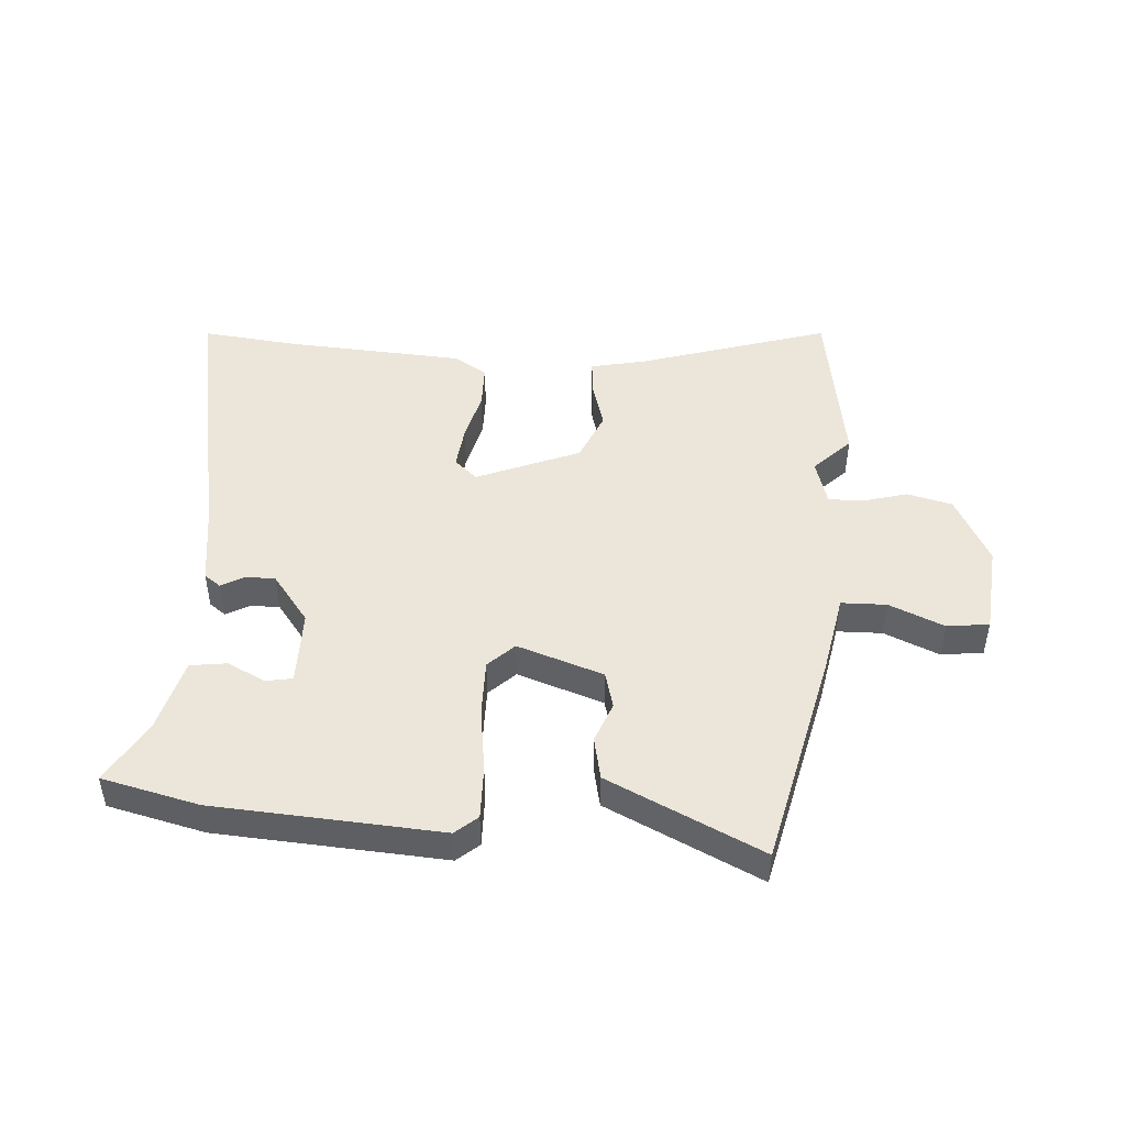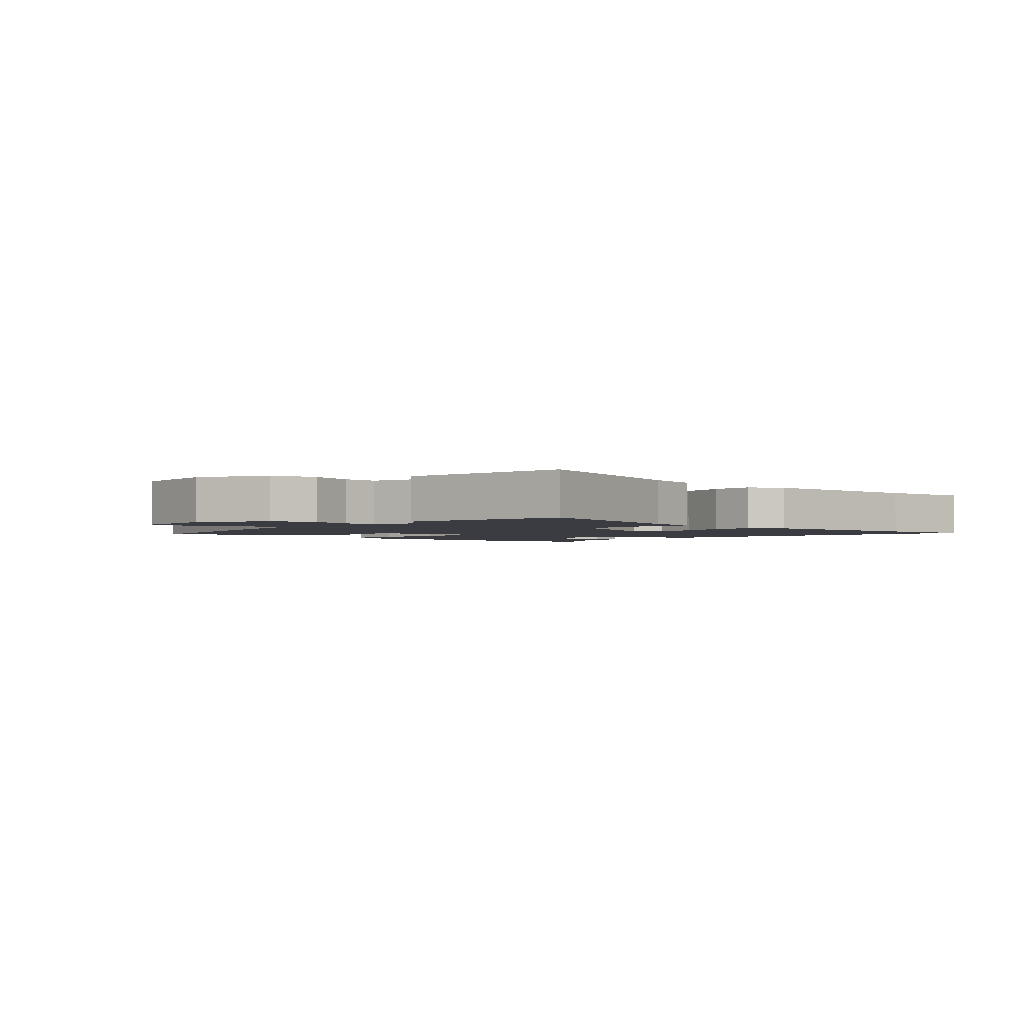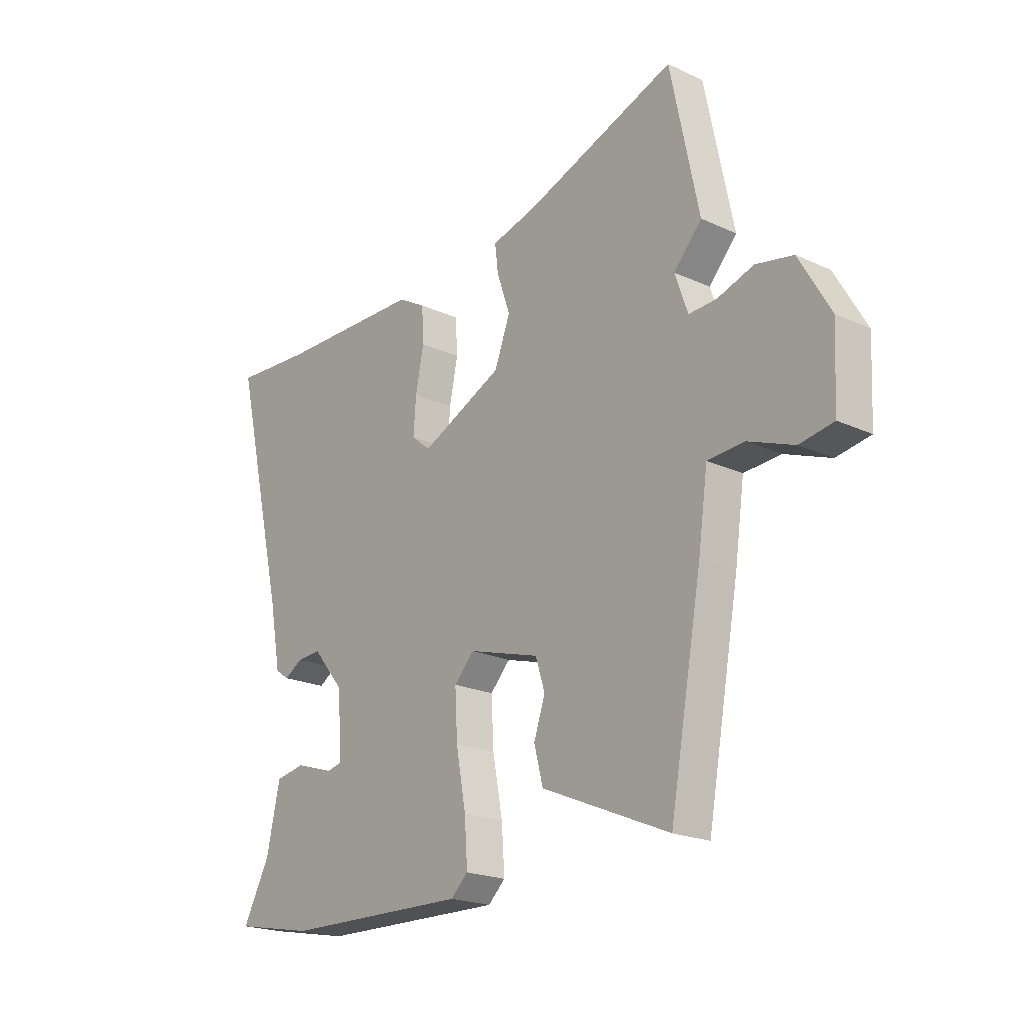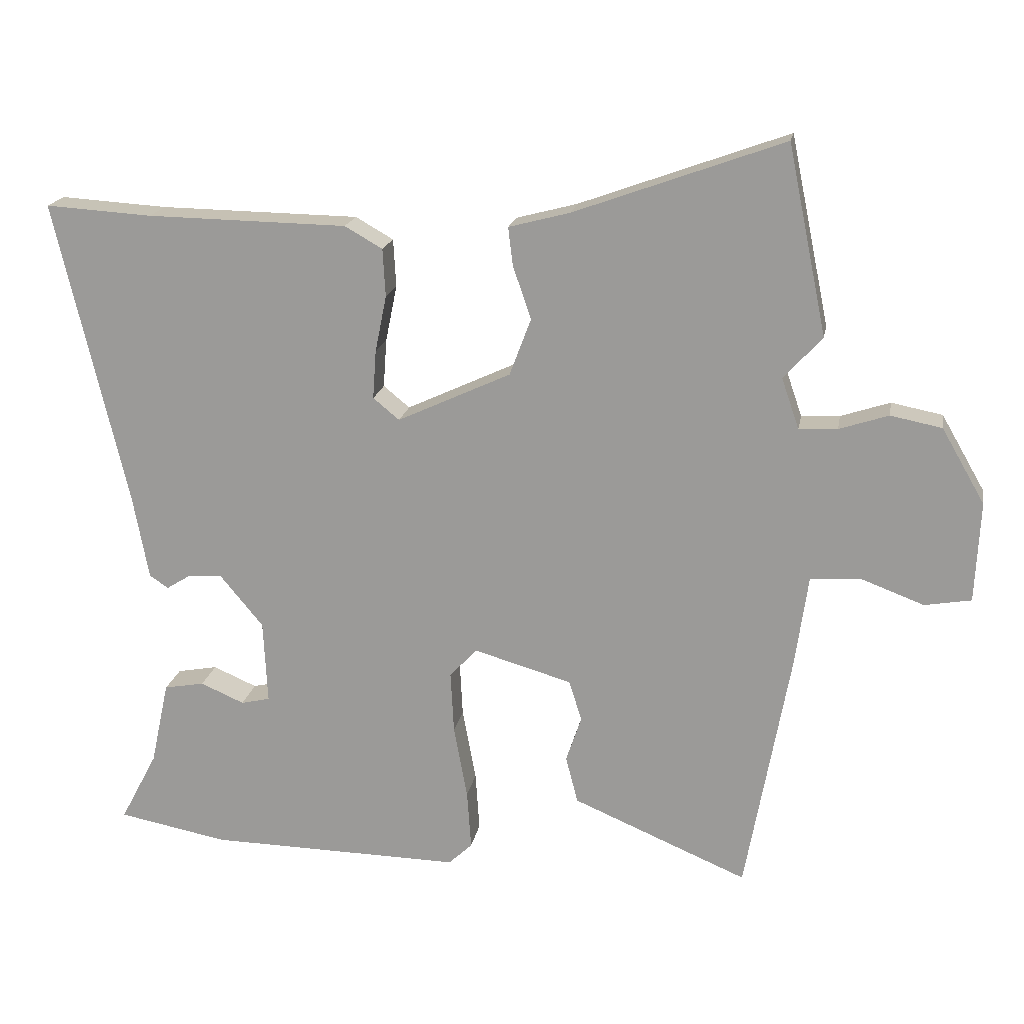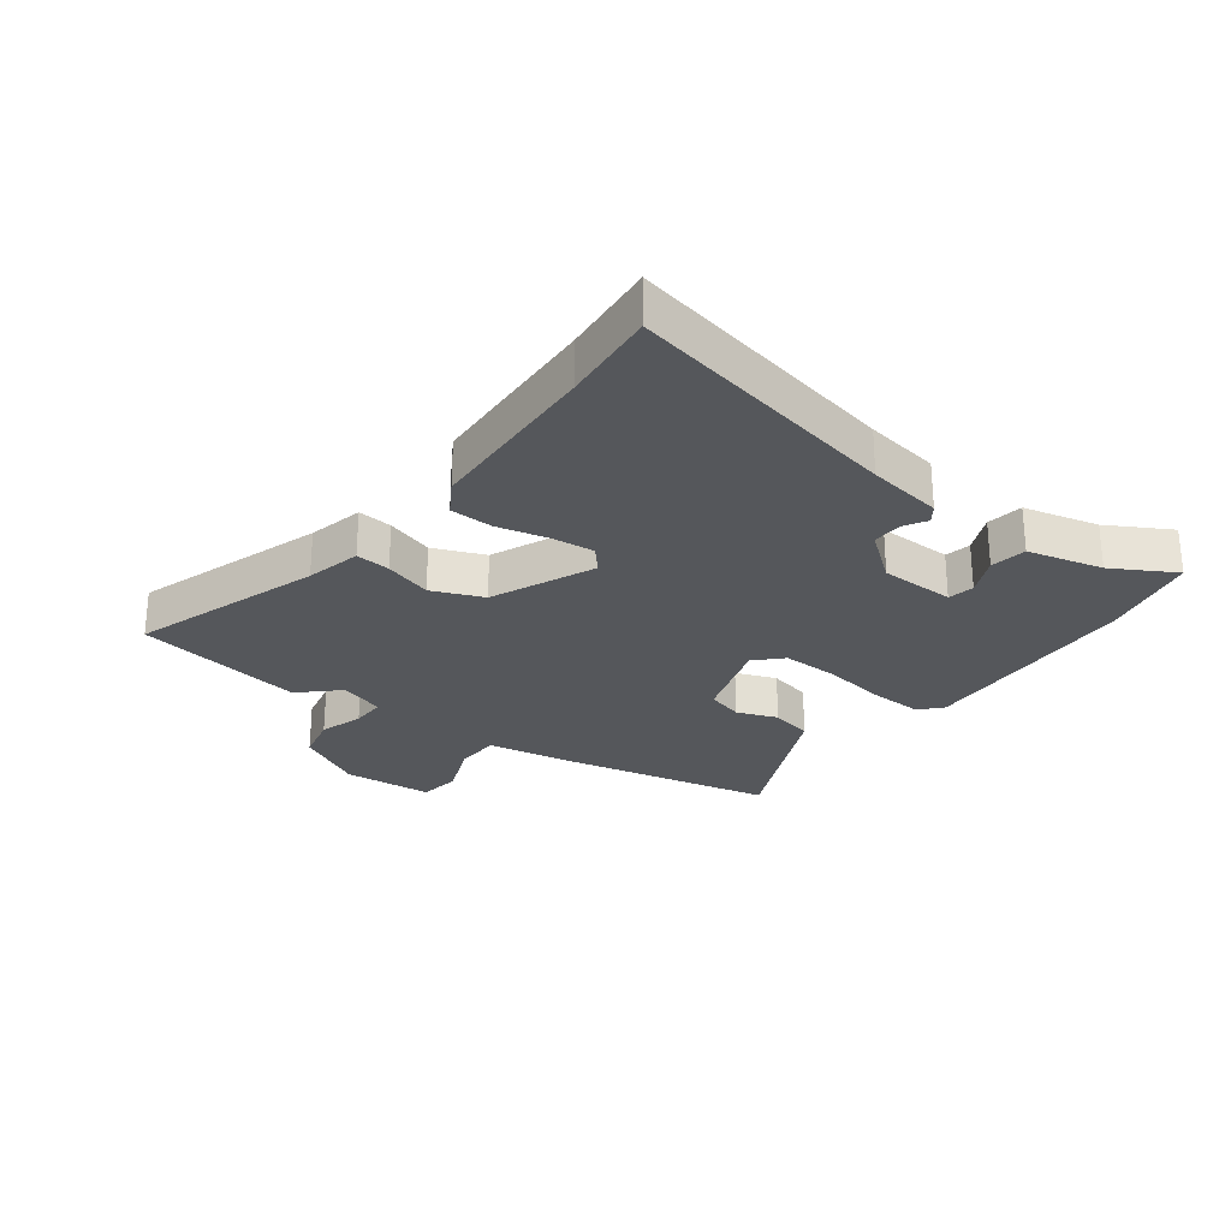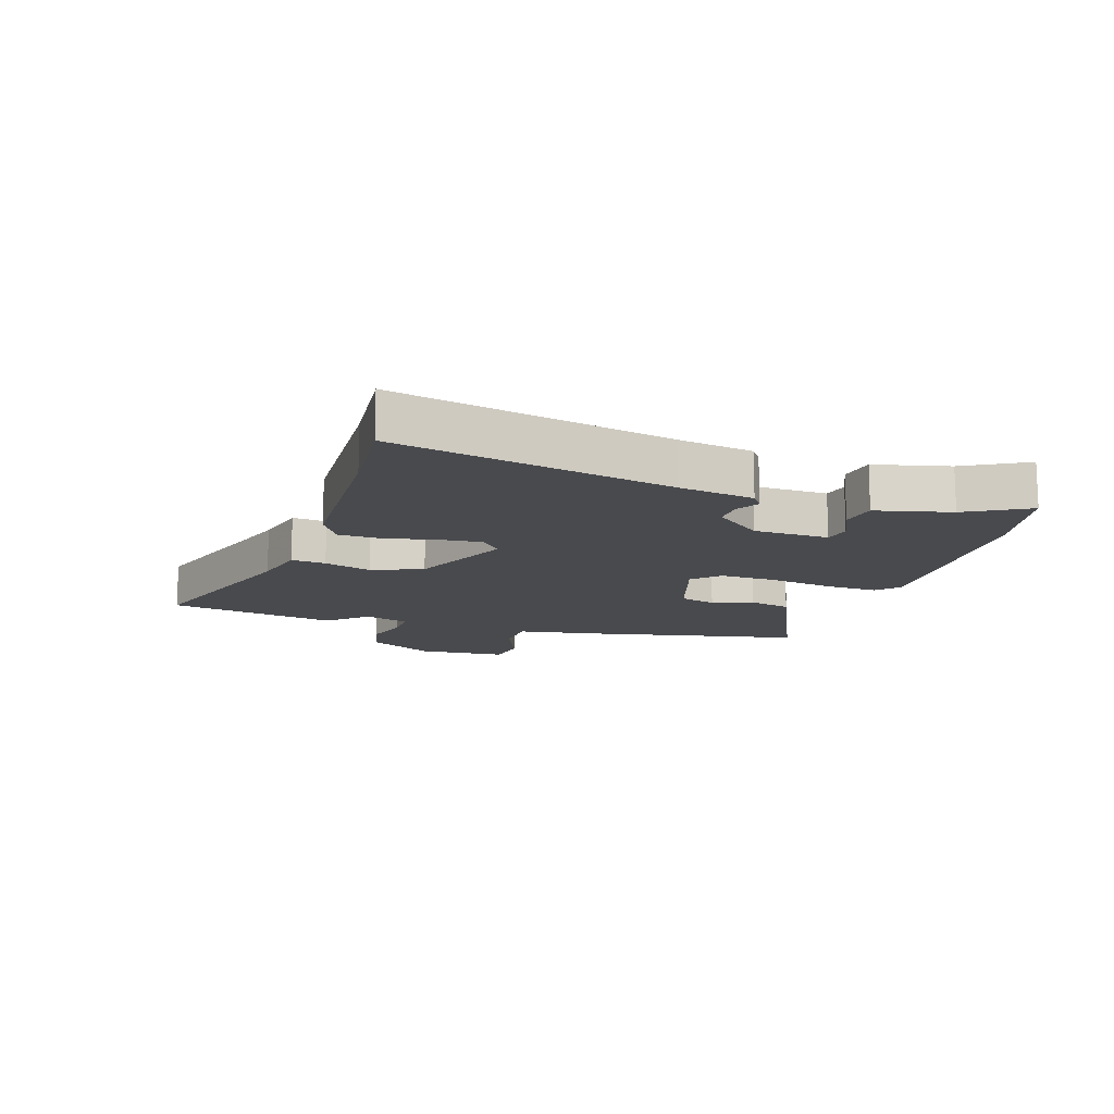
<metadata>
{"format":"obj","ext":"obj","renderer":"f3d","projection":"perspective","resolution":1024,"background":"white","views":[{"elev":47.5,"azim":-173.4,"up":"+Y"},{"elev":-2.2,"azim":-40.3,"up":"+Y"},{"elev":-20.8,"azim":-129.8,"up":"+Z"},{"elev":18.3,"azim":-169.9,"up":"+Z"},{"elev":-26.7,"azim":54.8,"up":"+Y"},{"elev":-13.4,"azim":73.5,"up":"+Y"}]}
</metadata>
<code>
v 0.469 0.07 0.498
v 0.628 0.07 0.508
v 0.521 0.07 0.053
v 0.498 0.07 -0.071
v 0.47 0.07 -0.09
v 0.433 0.07 -0.067
v 0.384 0.07 -0.064
v 0.319 0.07 -0.142
v 0.313 0.07 -0.266
v 0.356 0.07 -0.276
v 0.421 0.07 -0.248
v 0.481 0.07 -0.259
v 0.508 0.07 -0.384
v 0.563 0.07 -0.488
v 0.4 0.07 -0.519
v 0.024 0.07 -0.526
v -0.011 0.07 -0.493
v -0.005 0.07 -0.405
v 0.015 0.07 -0.297
v 0.02 0.07 -0.204
v -0.021 0.07 -0.161
v -0.166 0.07 -0.203
v -0.185 0.07 -0.263
v -0.162 0.07 -0.331
v -0.18 0.07 -0.401
v -0.324 0.07 -0.462
v -0.44 0.07 -0.511
v -0.506 0.07 -0.147
v -0.525 0.07 -0.012
v -0.6 0.07 -0.007
v -0.693 0.07 -0.042
v -0.762 0.07 -0.03
v -0.769 0.07 0.119
v -0.705 0.07 0.23
v -0.629 0.07 0.245
v -0.556 0.07 0.221
v -0.499 0.07 0.218
v -0.473 0.07 0.293
v -0.53 0.07 0.356
v -0.472 0.07 0.636
v -0.162 0.07 0.524
v -0.071 0.07 0.5
v -0.078 0.07 0.443
v -0.105 0.07 0.365
v -0.073 0.07 0.28
v 0.095 0.07 0.202
v 0.134 0.07 0.234
v 0.129 0.07 0.306
v 0.112 0.07 0.39
v 0.116 0.07 0.461
v 0.172 0.07 0.493
v 0.469 0 0.498
v 0.628 0 0.508
v 0.521 0 0.053
v 0.498 0 -0.071
v 0.47 0 -0.09
v 0.433 0 -0.067
v 0.384 0 -0.064
v 0.319 0 -0.142
v 0.313 0 -0.266
v 0.356 0 -0.276
v 0.421 0 -0.248
v 0.481 0 -0.259
v 0.508 0 -0.384
v 0.563 0 -0.488
v 0.4 0 -0.519
v 0.024 0 -0.526
v -0.011 0 -0.493
v -0.005 0 -0.405
v 0.015 0 -0.297
v 0.02 0 -0.204
v -0.021 0 -0.161
v -0.166 0 -0.203
v -0.185 0 -0.263
v -0.162 0 -0.331
v -0.18 0 -0.401
v -0.324 0 -0.462
v -0.44 0 -0.511
v -0.506 0 -0.147
v -0.525 0 -0.012
v -0.6 0 -0.007
v -0.693 0 -0.042
v -0.762 0 -0.03
v -0.769 0 0.119
v -0.705 0 0.23
v -0.629 0 0.245
v -0.556 0 0.221
v -0.499 0 0.218
v -0.473 0 0.293
v -0.53 0 0.356
v -0.472 0 0.636
v -0.162 0 0.524
v -0.071 0 0.5
v -0.078 0 0.443
v -0.105 0 0.365
v -0.073 0 0.28
v 0.095 0 0.202
v 0.134 0 0.234
v 0.129 0 0.306
v 0.112 0 0.39
v 0.116 0 0.461
v 0.172 0 0.493
f 48 49 50 51
f 47 48 51 1
f 46 47 1 2
f 41 42 43 44
f 39 40 41 44
f 38 39 44 45
f 37 38 45 46
f 33 34 35 36
f 33 36 37
f 30 31 32 33
f 29 30 33 37
f 28 29 37 46
f 23 24 25 26
f 22 23 26 27
f 16 17 18 19
f 16 19 20
f 13 14 15 16
f 13 16 20
f 10 11 12 13
f 9 10 13 20
f 8 9 20 21
f 3 4 5 6
f 3 6 7
f 2 3 7
f 22 27 28 46
f 21 22 46 2
f 2 7 8 21
f 102 101 100 99
f 52 102 99 98
f 53 52 98 97
f 95 94 93 92
f 95 92 91 90
f 96 95 90 89
f 97 96 89 88
f 87 86 85 84
f 88 87 84
f 84 83 82 81
f 88 84 81 80
f 97 88 80 79
f 77 76 75 74
f 78 77 74 73
f 70 69 68 67
f 71 70 67
f 67 66 65 64
f 71 67 64
f 64 63 62 61
f 71 64 61 60
f 72 71 60 59
f 57 56 55 54
f 58 57 54
f 58 54 53
f 97 79 78 73
f 53 97 73 72
f 72 59 58 53
f 1 52 53 2
f 2 53 54 3
f 3 54 55 4
f 4 55 56 5
f 5 56 57 6
f 6 57 58 7
f 7 58 59 8
f 8 59 60 9
f 9 60 61 10
f 10 61 62 11
f 11 62 63 12
f 12 63 64 13
f 13 64 65 14
f 14 65 66 15
f 15 66 67 16
f 16 67 68 17
f 17 68 69 18
f 18 69 70 19
f 19 70 71 20
f 20 71 72 21
f 21 72 73 22
f 22 73 74 23
f 23 74 75 24
f 24 75 76 25
f 25 76 77 26
f 26 77 78 27
f 27 78 79 28
f 28 79 80 29
f 29 80 81 30
f 30 81 82 31
f 31 82 83 32
f 32 83 84 33
f 33 84 85 34
f 34 85 86 35
f 35 86 87 36
f 36 87 88 37
f 37 88 89 38
f 38 89 90 39
f 39 90 91 40
f 40 91 92 41
f 41 92 93 42
f 42 93 94 43
f 43 94 95 44
f 44 95 96 45
f 45 96 97 46
f 46 97 98 47
f 47 98 99 48
f 48 99 100 49
f 49 100 101 50
f 50 101 102 51
f 51 102 52 1

</code>
